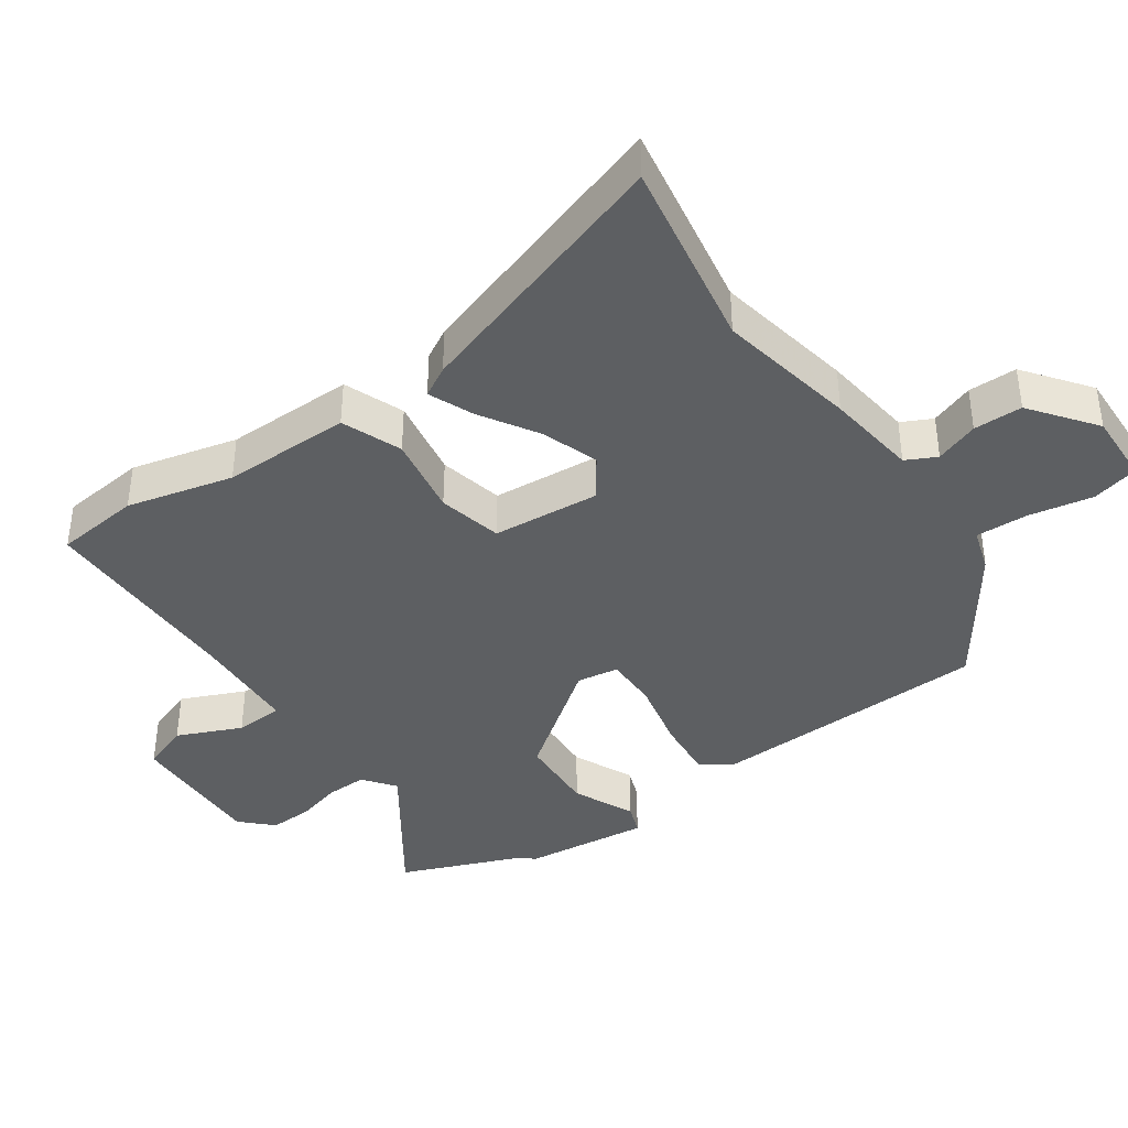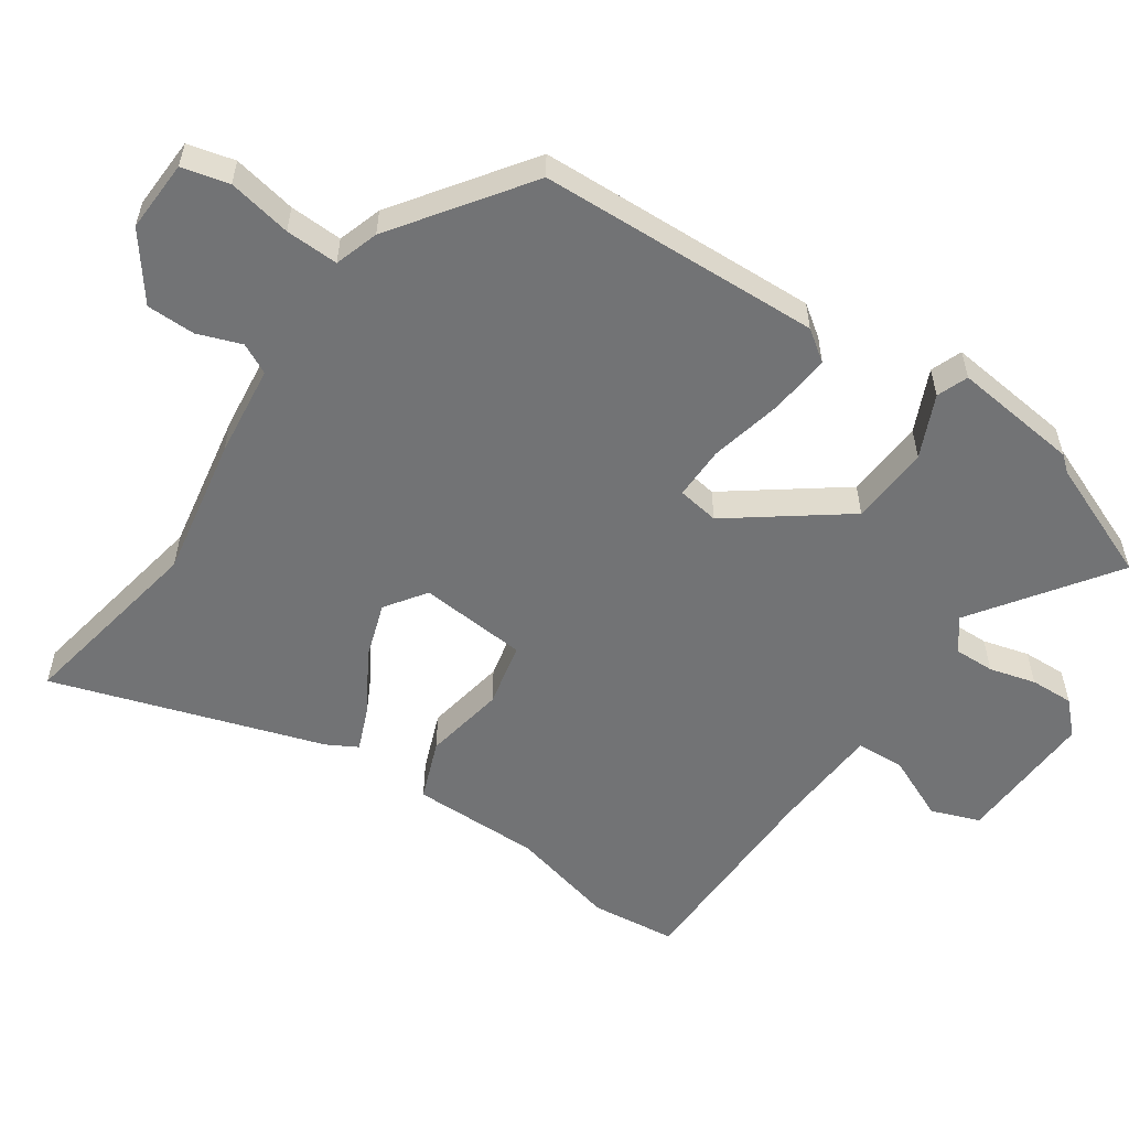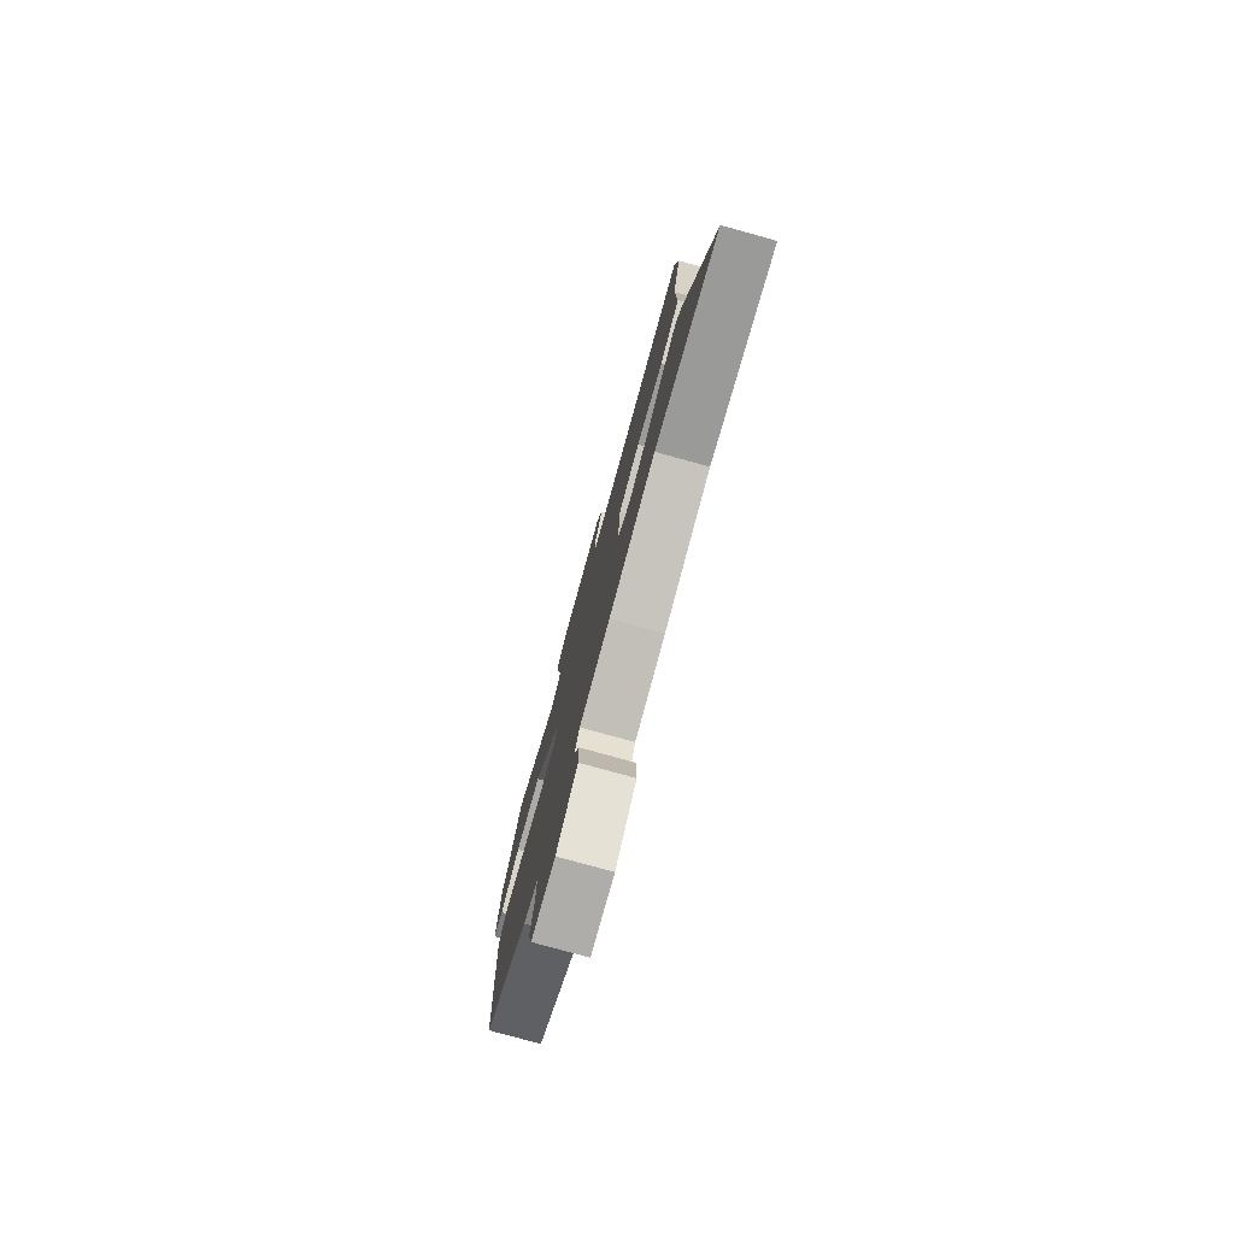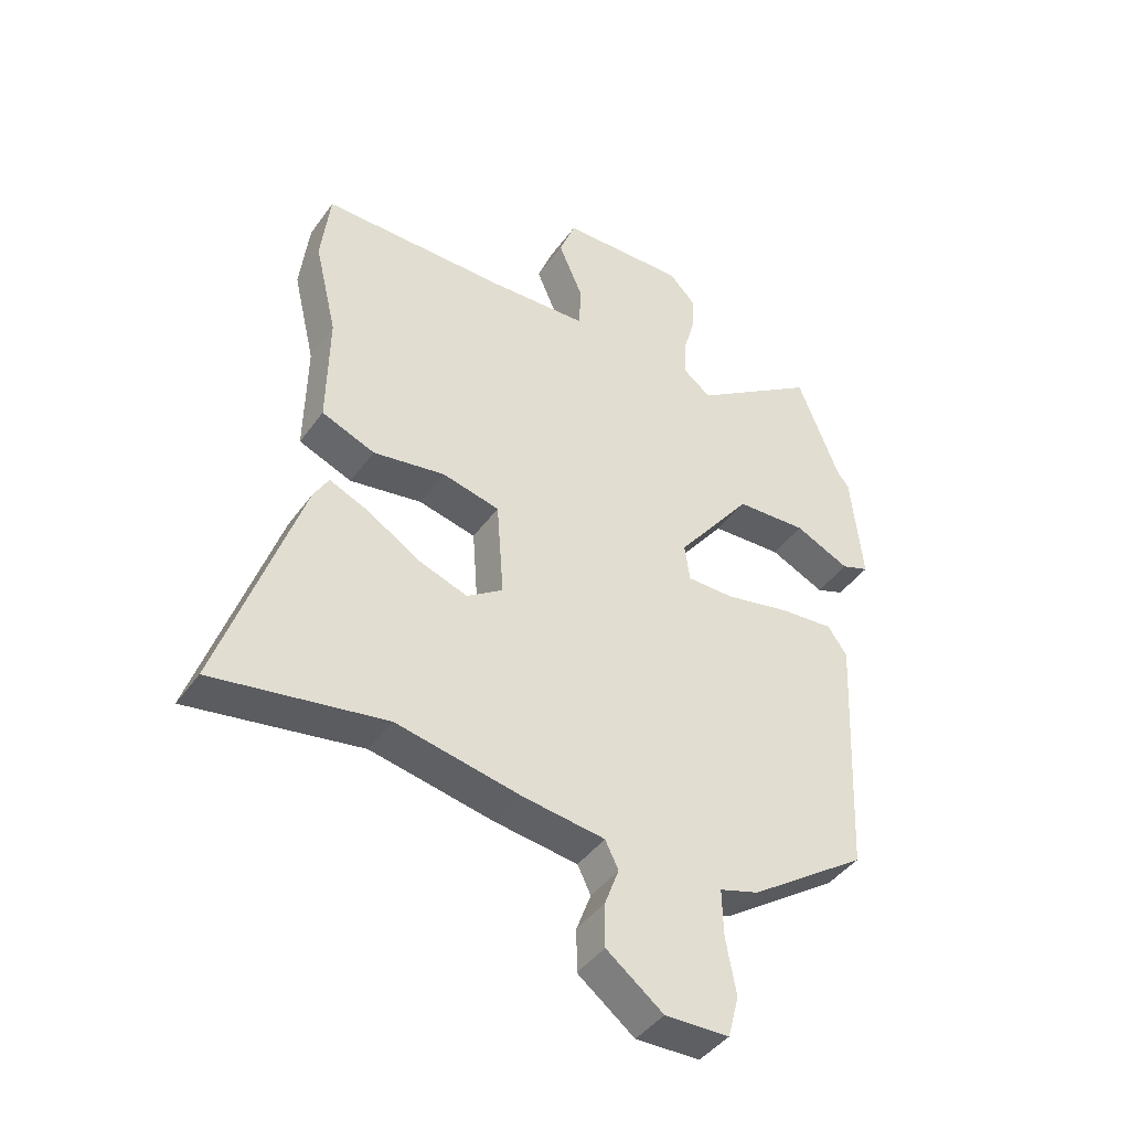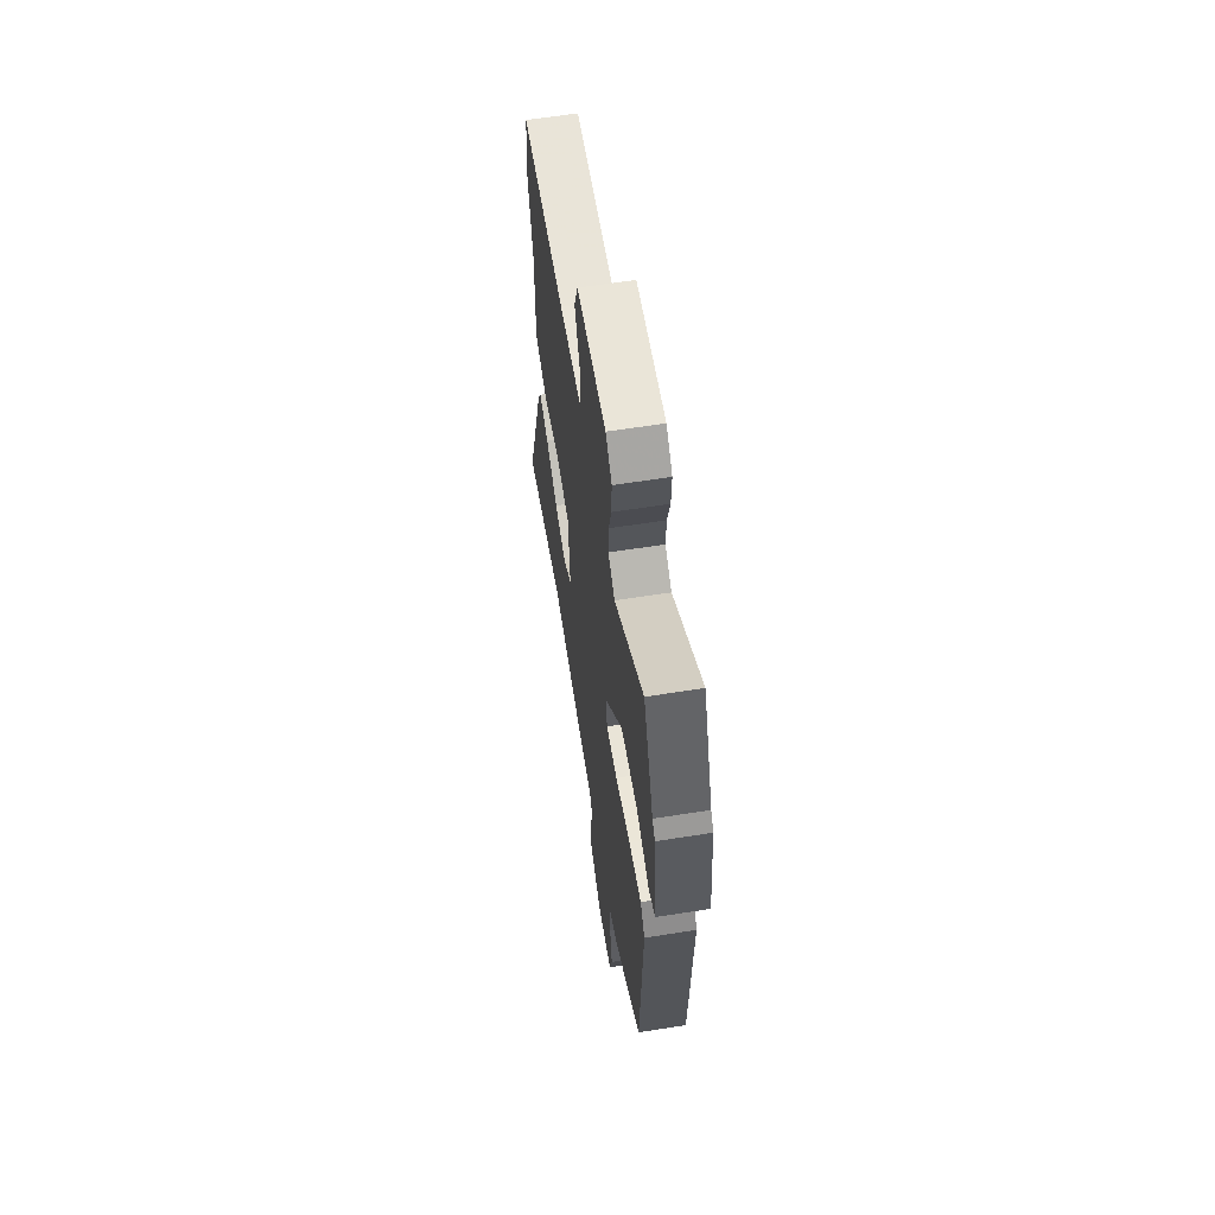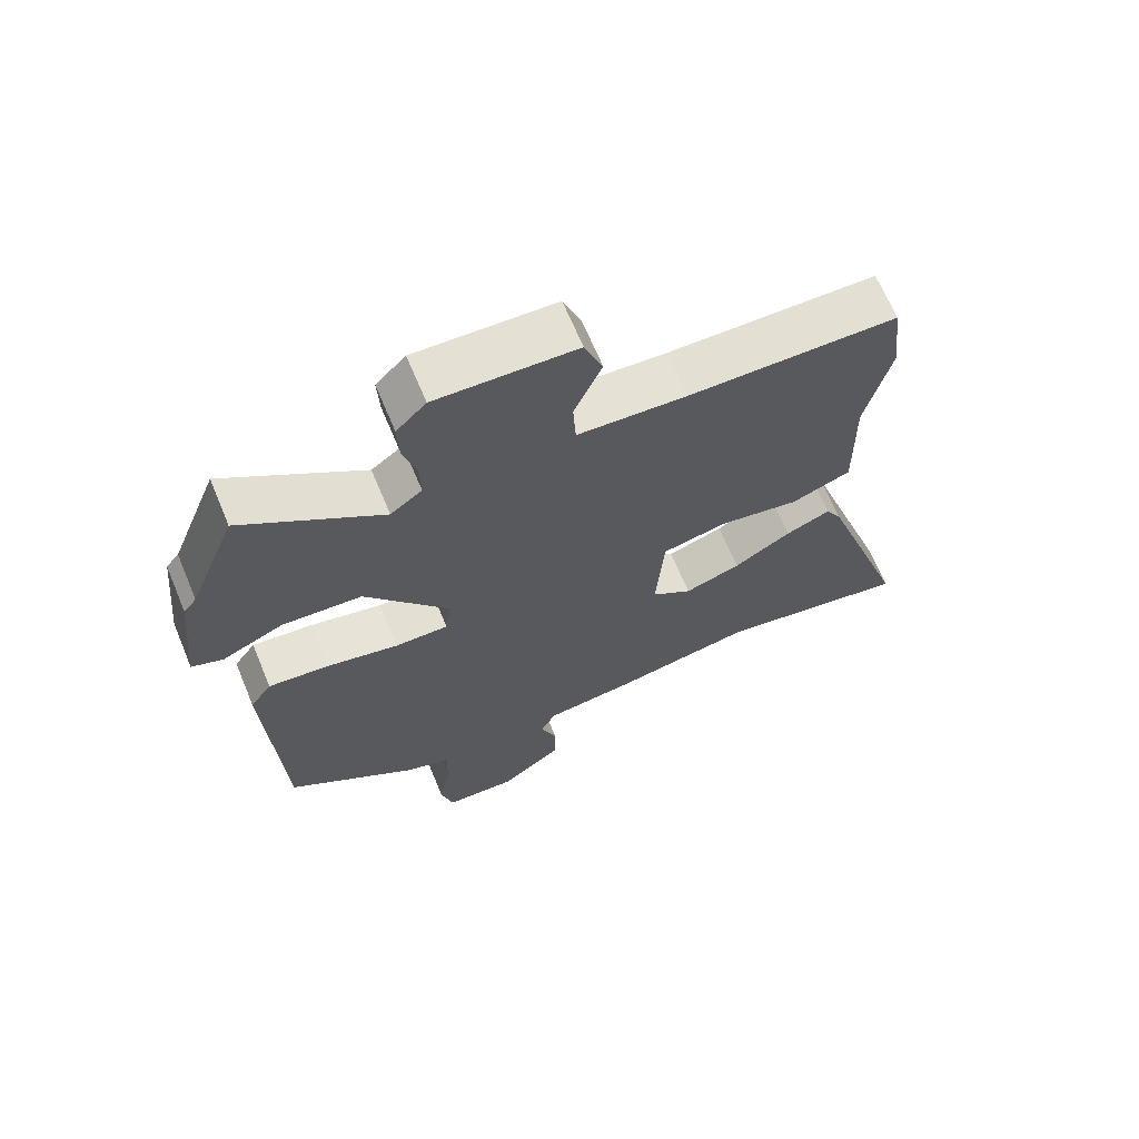
<metadata>
{"format":"obj","ext":"obj","renderer":"f3d","projection":"perspective","resolution":1024,"background":"white","views":[{"elev":-39.5,"azim":124.6,"up":"+Y"},{"elev":-55.8,"azim":-125.0,"up":"+Y"},{"elev":-78.8,"azim":74.6,"up":"+Z"},{"elev":-43.0,"azim":147.1,"up":"+Z"},{"elev":60.9,"azim":-99.2,"up":"+Z"},{"elev":67.0,"azim":-22.6,"up":"+Z"}]}
</metadata>
<code>
v 0.615 0.07 -0.519
v 0.33 0.07 -0.471
v 0.124 0.07 -0.511
v -0.012 0.07 -0.529
v -0.034 0.07 -0.574
v -0.01 0.07 -0.638
v -0.01 0.07 -0.71
v -0.104 0.07 -0.782
v -0.21 0.07 -0.779
v -0.228 0.07 -0.71
v -0.211 0.07 -0.616
v -0.209 0.07 -0.538
v -0.274 0.07 -0.518
v -0.469 0.07 -0.383
v -0.489 0.07 0.033
v -0.457 0.07 0.079
v -0.367 0.07 0.071
v -0.26 0.07 0.048
v -0.181 0.07 0.048
v -0.172 0.07 0.11
v -0.297 0.07 0.274
v -0.415 0.07 0.28
v -0.506 0.07 0.238
v -0.552 0.07 0.255
v -0.533 0.07 0.442
v -0.514 0.07 0.465
v -0.444 0.07 0.643
v -0.238 0.07 0.502
v -0.191 0.07 0.538
v -0.193 0.07 0.598
v -0.212 0.07 0.666
v -0.215 0.07 0.73
v -0.171 0.07 0.775
v 0.036 0.07 0.769
v 0.063 0.07 0.698
v 0.022 0.07 0.603
v 0.026 0.07 0.531
v 0.187 0.07 0.523
v 0.497 0.07 0.522
v 0.512 0.07 0.396
v 0.475 0.07 0.239
v 0.478 0.07 0.049
v 0.39 0.07 0.014
v 0.27 0.07 0.034
v 0.175 0.07 0.012
v 0.163 0.07 -0.148
v 0.223 0.07 -0.189
v 0.306 0.07 -0.16
v 0.391 0.07 -0.107
v 0.457 0.07 -0.079
v 0.482 0.07 -0.123
v 0.615 0 -0.519
v 0.33 0 -0.471
v 0.124 0 -0.511
v -0.012 0 -0.529
v -0.034 0 -0.574
v -0.01 0 -0.638
v -0.01 0 -0.71
v -0.104 0 -0.782
v -0.21 0 -0.779
v -0.228 0 -0.71
v -0.211 0 -0.616
v -0.209 0 -0.538
v -0.274 0 -0.518
v -0.469 0 -0.383
v -0.489 0 0.033
v -0.457 0 0.079
v -0.367 0 0.071
v -0.26 0 0.048
v -0.181 0 0.048
v -0.172 0 0.11
v -0.297 0 0.274
v -0.415 0 0.28
v -0.506 0 0.238
v -0.552 0 0.255
v -0.533 0 0.442
v -0.514 0 0.465
v -0.444 0 0.643
v -0.238 0 0.502
v -0.191 0 0.538
v -0.193 0 0.598
v -0.212 0 0.666
v -0.215 0 0.73
v -0.171 0 0.775
v 0.036 0 0.769
v 0.063 0 0.698
v 0.022 0 0.603
v 0.026 0 0.531
v 0.187 0 0.523
v 0.497 0 0.522
v 0.512 0 0.396
v 0.475 0 0.239
v 0.478 0 0.049
v 0.39 0 0.014
v 0.27 0 0.034
v 0.175 0 0.012
v 0.163 0 -0.148
v 0.223 0 -0.189
v 0.306 0 -0.16
v 0.391 0 -0.107
v 0.457 0 -0.079
v 0.482 0 -0.123
f 51 1 2
f 50 51 2
f 49 50 2
f 48 49 2
f 2 3 4
f 48 2 4
f 47 48 4
f 46 47 4
f 45 46 4 5
f 41 42 43 44
f 41 44 45
f 40 41 45
f 39 40 45
f 38 39 45
f 37 38 45 5
f 34 35 36
f 33 34 36
f 32 33 36
f 31 32 36
f 30 31 36
f 36 37 5
f 30 36 5
f 29 30 5
f 26 27 28
f 25 26 28
f 24 25 28
f 23 24 28
f 22 23 28
f 21 22 28 29
f 20 21 29
f 16 17 18
f 15 16 18
f 14 15 18
f 13 14 18
f 12 13 18
f 12 18 19
f 11 12 19 20
f 9 10 11
f 8 9 11
f 7 8 11
f 6 7 11
f 5 6 11
f 20 29 5
f 5 11 20
f 53 52 102
f 53 102 101
f 53 101 100
f 53 100 99
f 55 54 53
f 55 53 99
f 55 99 98
f 55 98 97
f 56 55 97 96
f 95 94 93 92
f 96 95 92
f 96 92 91
f 96 91 90
f 96 90 89
f 56 96 89 88
f 87 86 85
f 87 85 84
f 87 84 83
f 87 83 82
f 87 82 81
f 56 88 87
f 56 87 81
f 56 81 80
f 79 78 77
f 79 77 76
f 79 76 75
f 79 75 74
f 79 74 73
f 80 79 73 72
f 80 72 71
f 69 68 67
f 69 67 66
f 69 66 65
f 69 65 64
f 69 64 63
f 70 69 63
f 71 70 63 62
f 62 61 60
f 62 60 59
f 62 59 58
f 62 58 57
f 62 57 56
f 56 80 71
f 71 62 56
f 1 52 53 2
f 2 53 54 3
f 3 54 55 4
f 4 55 56 5
f 5 56 57 6
f 6 57 58 7
f 7 58 59 8
f 8 59 60 9
f 9 60 61 10
f 10 61 62 11
f 11 62 63 12
f 12 63 64 13
f 13 64 65 14
f 14 65 66 15
f 15 66 67 16
f 16 67 68 17
f 17 68 69 18
f 18 69 70 19
f 19 70 71 20
f 20 71 72 21
f 21 72 73 22
f 22 73 74 23
f 23 74 75 24
f 24 75 76 25
f 25 76 77 26
f 26 77 78 27
f 27 78 79 28
f 28 79 80 29
f 29 80 81 30
f 30 81 82 31
f 31 82 83 32
f 32 83 84 33
f 33 84 85 34
f 34 85 86 35
f 35 86 87 36
f 36 87 88 37
f 37 88 89 38
f 38 89 90 39
f 39 90 91 40
f 40 91 92 41
f 41 92 93 42
f 42 93 94 43
f 43 94 95 44
f 44 95 96 45
f 45 96 97 46
f 46 97 98 47
f 47 98 99 48
f 48 99 100 49
f 49 100 101 50
f 50 101 102 51
f 51 102 52 1

</code>
